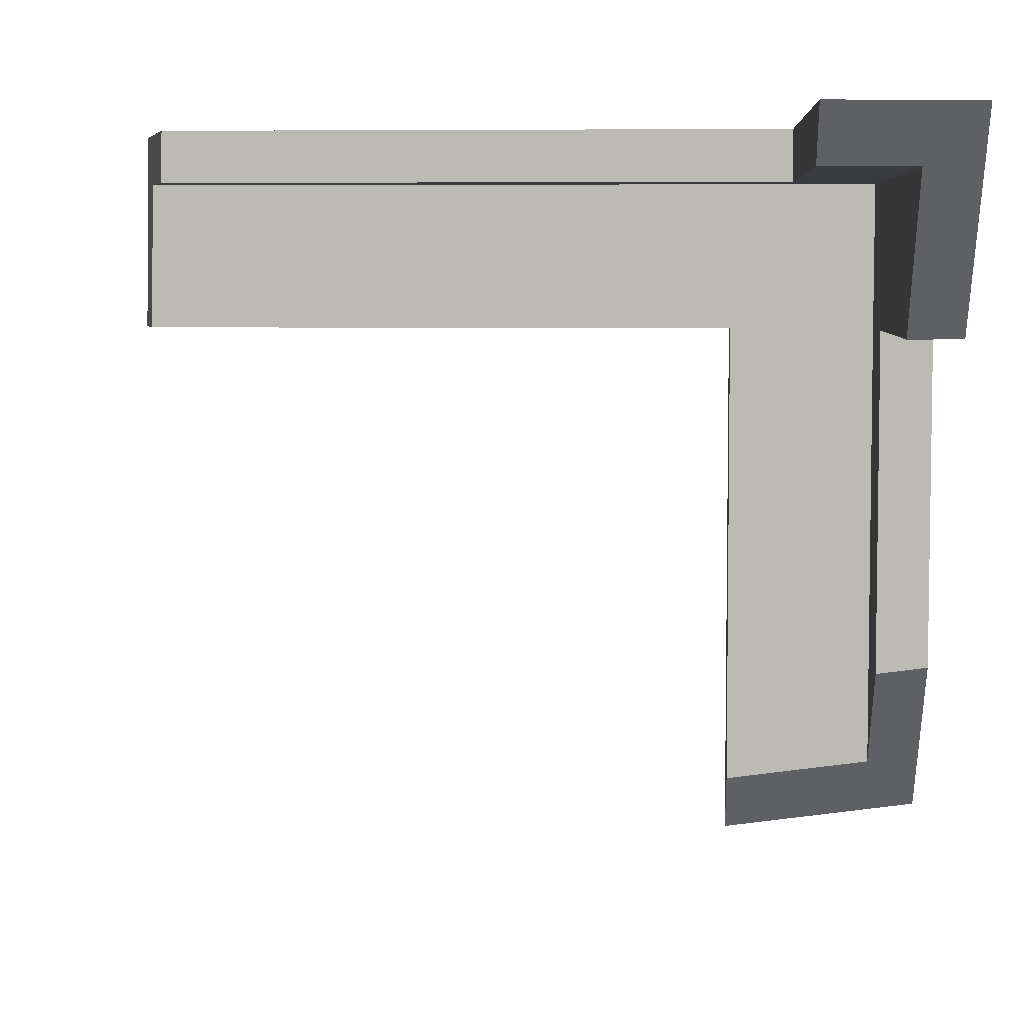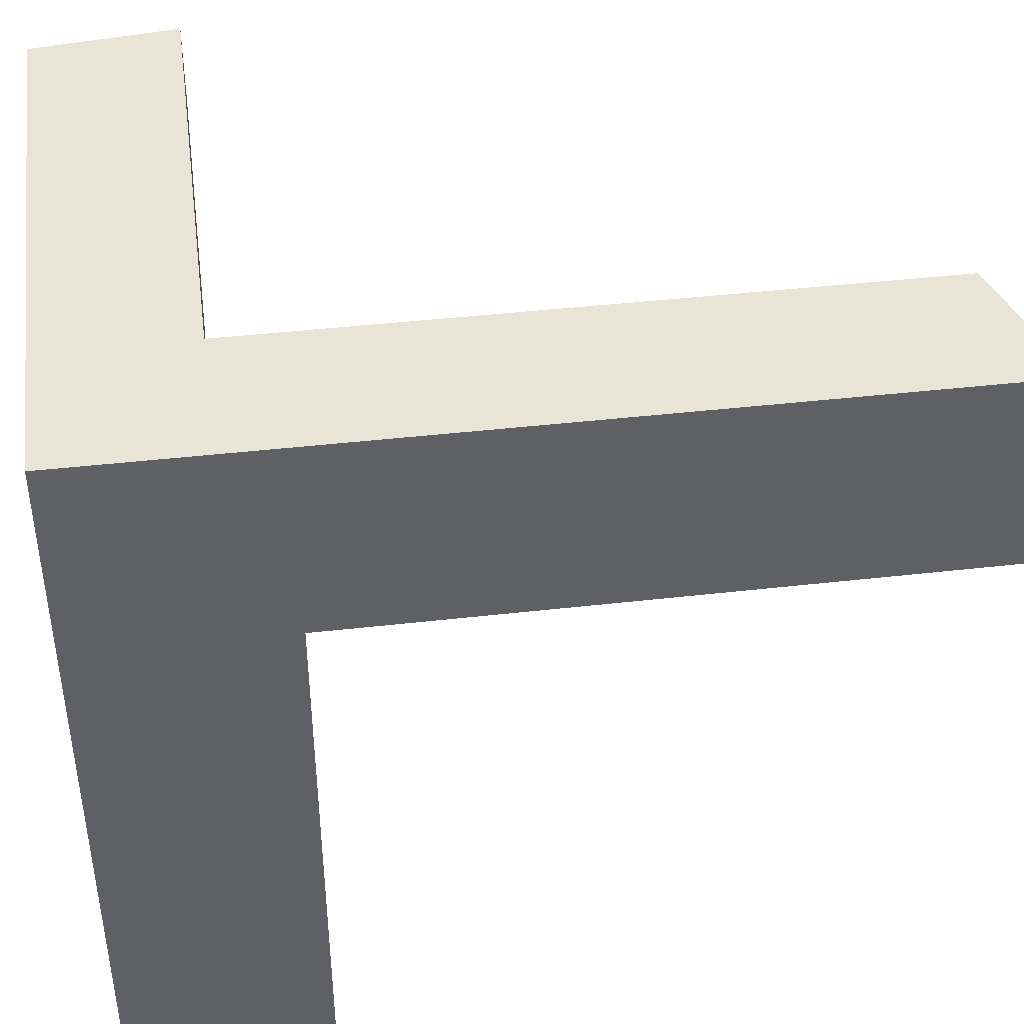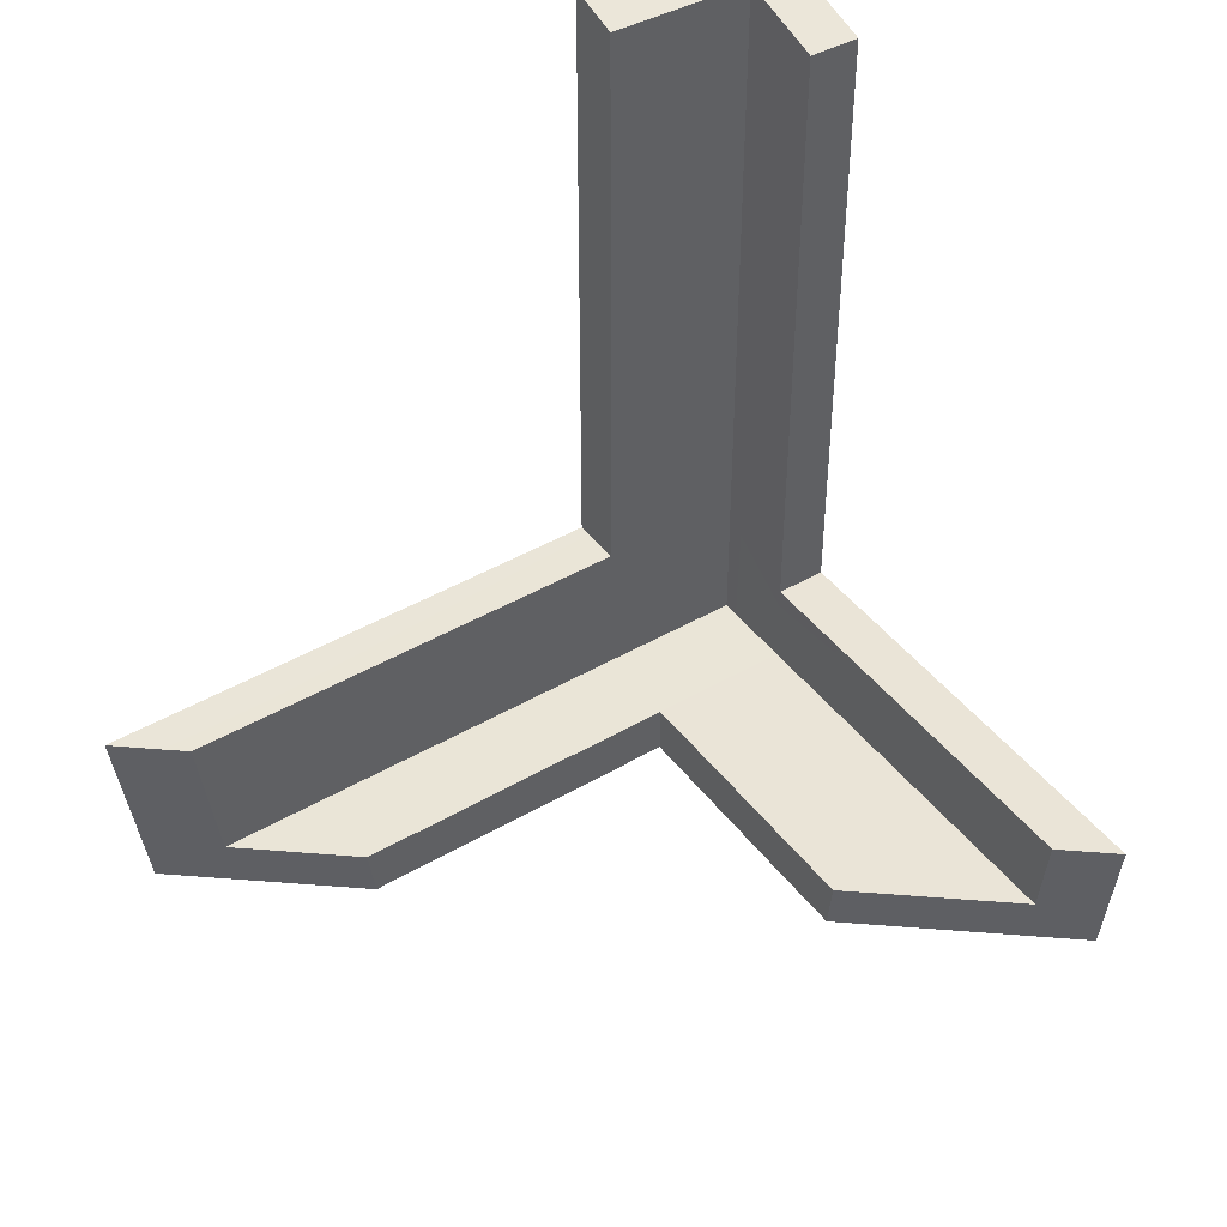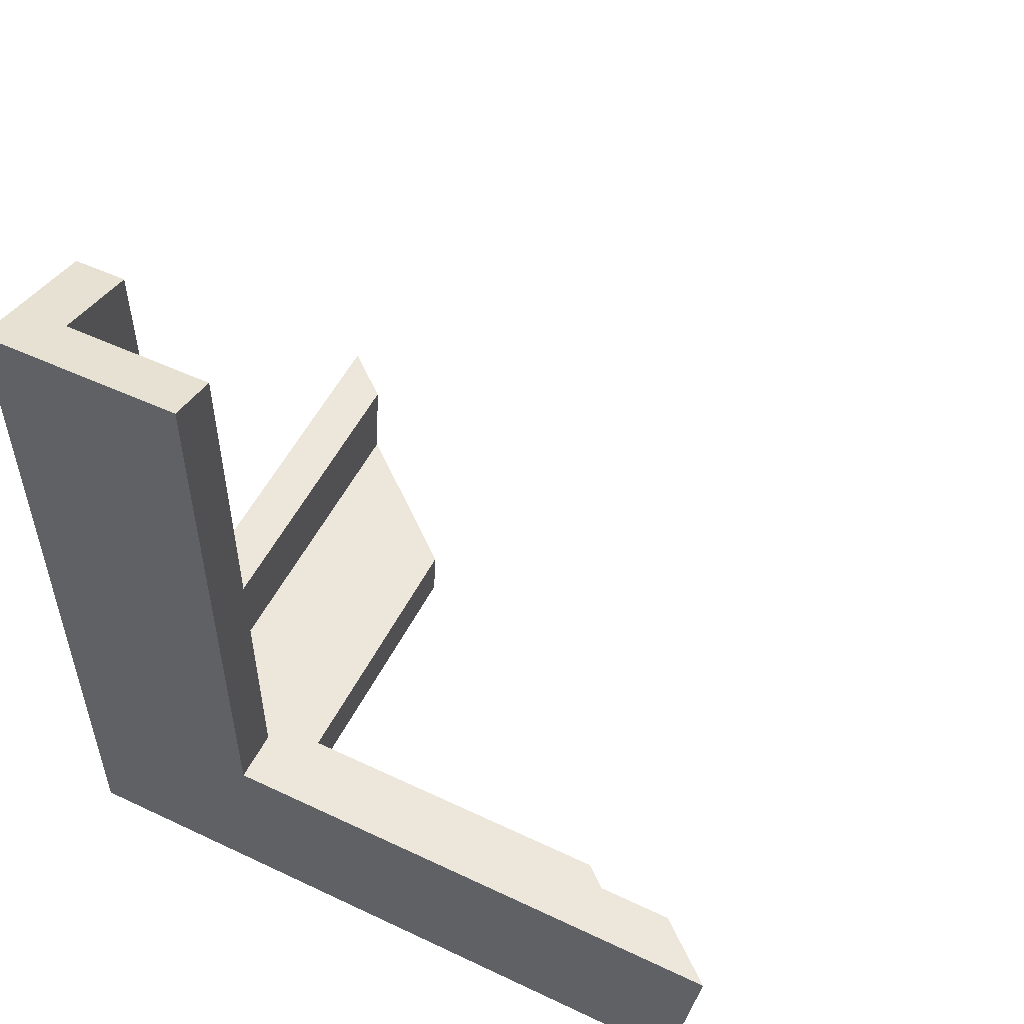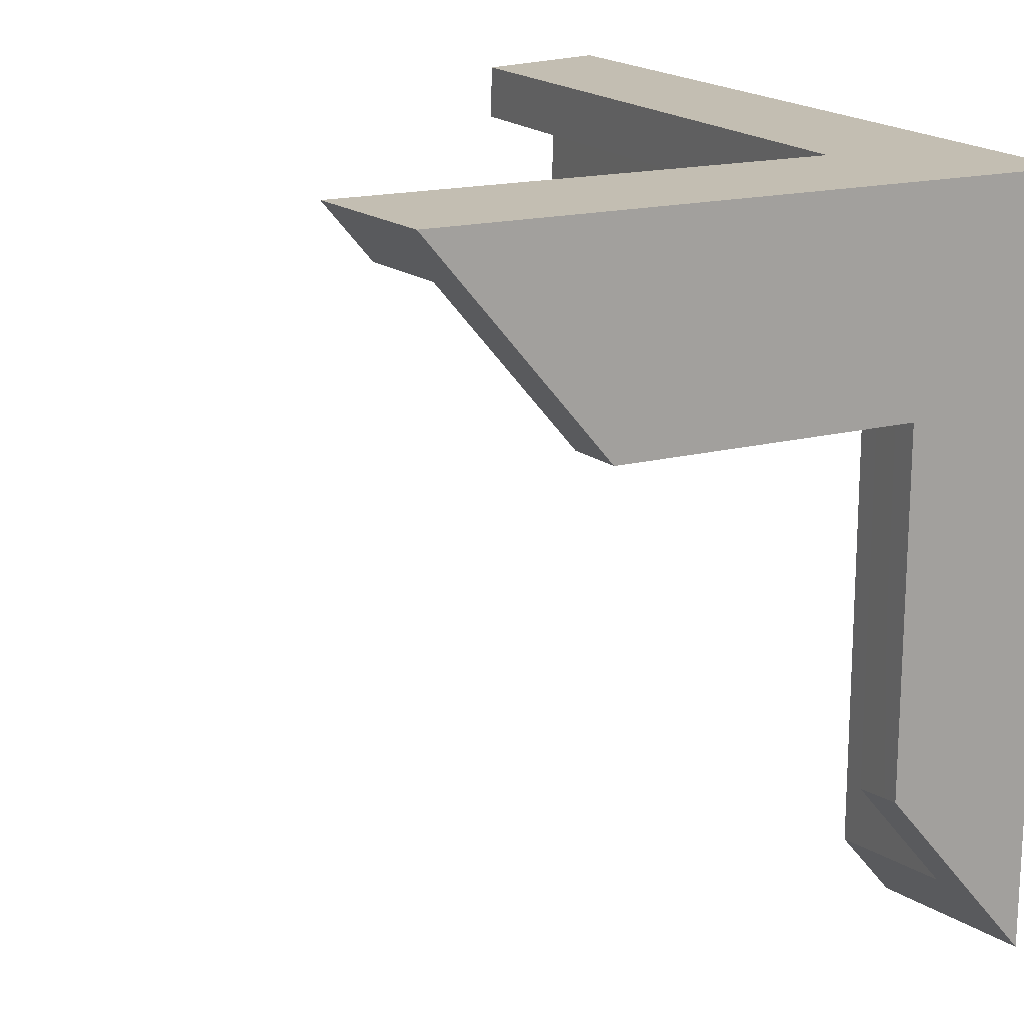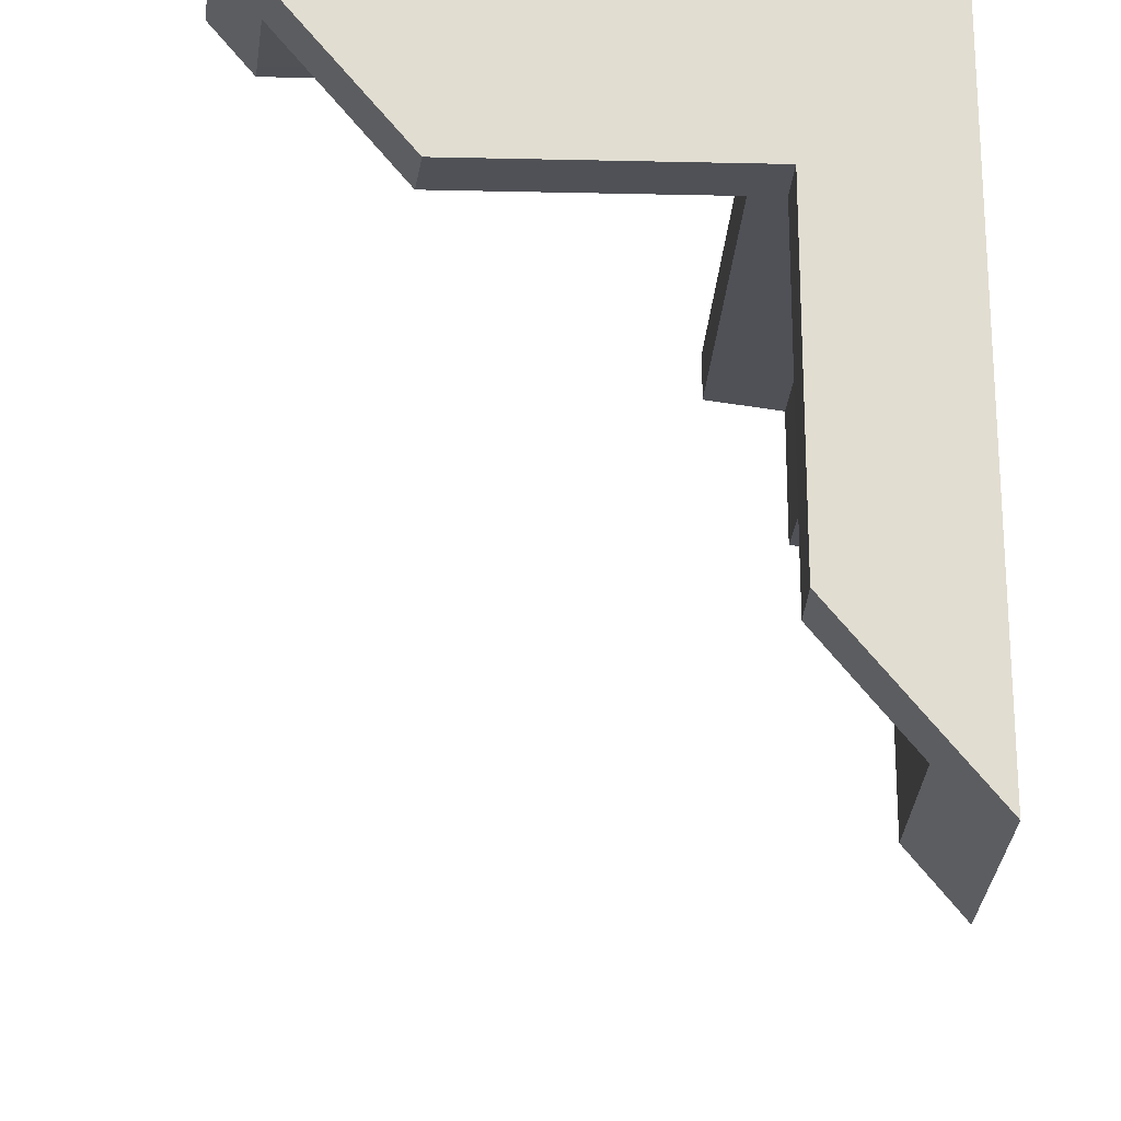
<metadata>
{"format":"obj","ext":"obj","renderer":"f3d","projection":"perspective","resolution":1024,"background":"white","views":[{"elev":5.6,"azim":-86.4,"up":"+Z"},{"elev":42.6,"azim":82.2,"up":"+Z"},{"elev":43.9,"azim":-124.4,"up":"+Y"},{"elev":54.1,"azim":116.8,"up":"+Y"},{"elev":17.3,"azim":-27.0,"up":"+Z"},{"elev":-20.5,"azim":-2.3,"up":"+Z"}]}
</metadata>
<code>
g Device_Prop_Box_008_v_021
v 0.09078 -0.036 -0.0382
v 0.09031 0.8443 0.1781
v 0.09033 -0.036 0.1781
v 0.09031 0.8443 0.1781
v 0.09078 -0.036 -0.0382
v 0.09036 0.8448 0.1518
v -0.03895 -0.1222 0.1777
v 0.07527 0.8398 0.178
v -0.03895 0.8054 0.1777
v 0.091 -0.2514 -0.701
v 0.09076 -0.03647 -0.7299
v 0.09086 -0.1465 -0.715
v 0.091 -0.2514 -0.701
v 0.1247 -0.03649 -0.7707
v 0.167 -0.3281 -0.7821
v 0.167 -0.1358 -0.8082
v 0.167 -0.036 -0.8217
v -0.03895 -0.2809 -0.5405
v 0.03587 -0.3281 -0.6242
v -0.03895 -0.3281 -0.5341
v 0.03274 -0.2515 -0.6308
v -0.03894 -0.2519 -0.5444
v 0.09074 0.8486 -0.0382
v 0.09036 0.8448 0.1518
v 0.09078 -0.036 -0.0382
v 0.167 -0.3281 0.2539
v 0.167 -0.1358 -0.8082
v 0.167 -0.3281 -0.7821
v 0.167 -0.036 -0.0382
v 0.167 -0.036 -0.8217
v 0.167 0.8687 0.1142
v 0.167 0.8716 -0.0382
v 0.167 0.866 0.2539
v -0.01434 0.8113 0.2539
v -0.03895 -0.1222 0.2539
v -0.03895 0.8039 0.2539
v 0.167 -0.3281 0.2539
v 0.009562 0.8185 0.2539
v 0.167 0.866 0.2539
v -0.6934 -0.3281 0.2539
v -0.7074 -0.2032 0.2539
v -0.7166 -0.1222 0.2539
v -0.03895 -0.3281 -0.0382
v 0.03587 -0.3281 -0.6242
v -0.03895 -0.3281 -0.5341
v 0.167 -0.3281 -0.7821
v 0.167 -0.3281 0.2539
v -0.5194 -0.3281 0.0444
v -0.6934 -0.3281 0.2539
v -0.4508 -0.3281 -0.0382
v -0.03895 -0.1222 0.1777
v -0.6805 -0.1222 0.2104
v -0.6533 -0.1222 0.1777
v -0.03895 -0.1222 0.2539
v -0.7166 -0.1222 0.2539
v -0.03895 -0.1222 0.2539
v -0.03895 0.8052 0.189
v -0.03895 0.8039 0.2539
v -0.03895 -0.1222 0.1777
v -0.03895 0.8054 0.1777
v 0.167 -0.036 -0.0382
v 0.09074 0.8486 -0.0382
v 0.09078 -0.036 -0.0382
v 0.1062 0.8533 -0.0382
v 0.136 0.8622 -0.0382
v 0.167 0.8716 -0.0382
v 0.167 -0.036 -0.0382
v 0.1247 -0.03649 -0.7707
v 0.167 -0.036 -0.8217
v 0.09078 -0.036 -0.0382
v 0.09076 -0.03647 -0.7299
v -0.03895 -0.2519 -0.0382
v -0.4508 -0.3281 -0.0382
v -0.03895 -0.3281 -0.0382
v -0.457 -0.2732 -0.0382
v -0.4594 -0.2519 -0.0382
v -0.03895 -0.2519 -0.0382
v -0.03895 -0.2809 -0.5405
v -0.03894 -0.2519 -0.5444
v -0.03895 -0.3281 -0.5341
v -0.03895 -0.3281 -0.0382
v 0.09078 -0.036 -0.0382
v 0.09086 -0.1465 -0.715
v 0.09076 -0.03647 -0.7299
v 0.09106 -0.2512 -0.0382
v 0.091 -0.2514 -0.701
v 0.09047 -0.2515 0.1781
v 0.09033 -0.036 0.1781
v 0.09106 -0.2512 -0.0382
v 0.03274 -0.2515 -0.6308
v 0.091 -0.2514 -0.701
v -0.03894 -0.2519 -0.5444
v -0.03895 -0.2519 -0.0382
v -0.03895 -0.2519 0.1785
v 0.09047 -0.2515 0.1781
v -0.03895 -0.2519 0.1777
v -0.6446 -0.1993 0.1777
v -0.6388 -0.2519 0.1778
v -0.03895 -0.1222 0.1777
v -0.6533 -0.1222 0.1777
v 0.09033 -0.036 0.1781
v 0.09047 -0.2515 0.1781
v -0.03895 -0.2519 -0.0382
v -0.5168 -0.2519 0.03098
v -0.4594 -0.2519 -0.0382
v -0.03895 -0.2519 0.1777
v -0.6388 -0.2519 0.1778
v -0.03895 -0.2519 0.1777
v -0.03895 -0.2519 0.1785
v 0.09047 -0.2515 0.1781
v -0.03895 -0.2519 -0.0382
v -0.7074 -0.2032 0.2539
v -0.6805 -0.1222 0.2104
v -0.7166 -0.1222 0.2539
v -0.6934 -0.3281 0.2539
v -0.6388 -0.2519 0.1778
v -0.6446 -0.1993 0.1777
v -0.6533 -0.1222 0.1777
v -0.457 -0.2732 -0.0382
v -0.5194 -0.3281 0.0444
v -0.4508 -0.3281 -0.0382
v -0.5168 -0.2519 0.03098
v -0.4594 -0.2519 -0.0382
v 0.09031 0.8443 0.1781
v -0.03895 -0.1222 0.1777
v 0.09033 -0.036 0.1781
v 0.07527 0.8398 0.178
v 0.009562 0.8185 0.2539
v 0.167 0.8687 0.1142
v 0.167 0.866 0.2539
v 0.09031 0.8443 0.1781
v -0.03895 0.8052 0.189
v -0.01434 0.8113 0.2539
v -0.03895 0.8039 0.2539
v 0.07527 0.8398 0.178
v -0.03895 0.8054 0.1777
v 0.1062 0.8533 -0.0382
v 0.09036 0.8448 0.1518
v 0.09074 0.8486 -0.0382
v 0.136 0.8622 -0.0382
v 0.167 0.8716 -0.0382
g Device_Prop_Box_008_v_021_0
f 3 2 1
f 6 5 4
f 9 8 7
f 12 11 10
f 11 14 13
f 13 14 15
f 14 16 15
f 17 16 14
f 18 13 15
f 19 18 15
f 20 18 19
f 21 13 18
f 22 21 18
f 25 24 23
f 28 27 26
f 26 27 29
f 30 29 27
f 26 29 31
f 32 31 29
f 26 31 33
f 36 35 34
f 37 34 35
f 37 38 34
f 39 38 37
f 37 35 40
f 41 40 35
f 42 41 35
f 45 44 43
f 44 46 43
f 47 43 46
f 43 47 48
f 49 48 47
f 43 48 50
f 53 52 51
f 51 52 54
f 55 54 52
f 58 57 56
f 56 57 59
f 60 59 57
f 63 62 61
f 64 61 62
f 64 65 61
f 65 66 61
f 69 68 67
f 67 68 70
f 71 70 68
f 74 73 72
f 75 72 73
f 72 75 76
f 79 78 77
f 78 80 77
f 81 77 80
f 84 83 82
f 82 83 85
f 86 85 83
f 85 87 82
f 88 82 87
f 91 90 89
f 90 92 89
f 93 89 92
f 93 94 89
f 95 89 94
f 98 97 96
f 96 97 99
f 100 99 97
f 99 101 96
f 102 96 101
f 105 104 103
f 103 104 106
f 107 106 104
f 110 109 108
f 111 108 109
f 114 113 112
f 112 113 115
f 113 116 115
f 117 116 113
f 118 117 113
f 116 119 115
f 119 120 115
f 121 120 119
f 122 119 116
f 123 119 122
f 126 125 124
f 127 124 125
f 130 129 128
f 129 131 128
f 131 132 128
f 128 132 133
f 132 134 133
f 135 132 131
f 136 132 135
f 137 131 129
f 138 131 137
f 139 138 137
f 140 137 129
f 141 140 129

</code>
